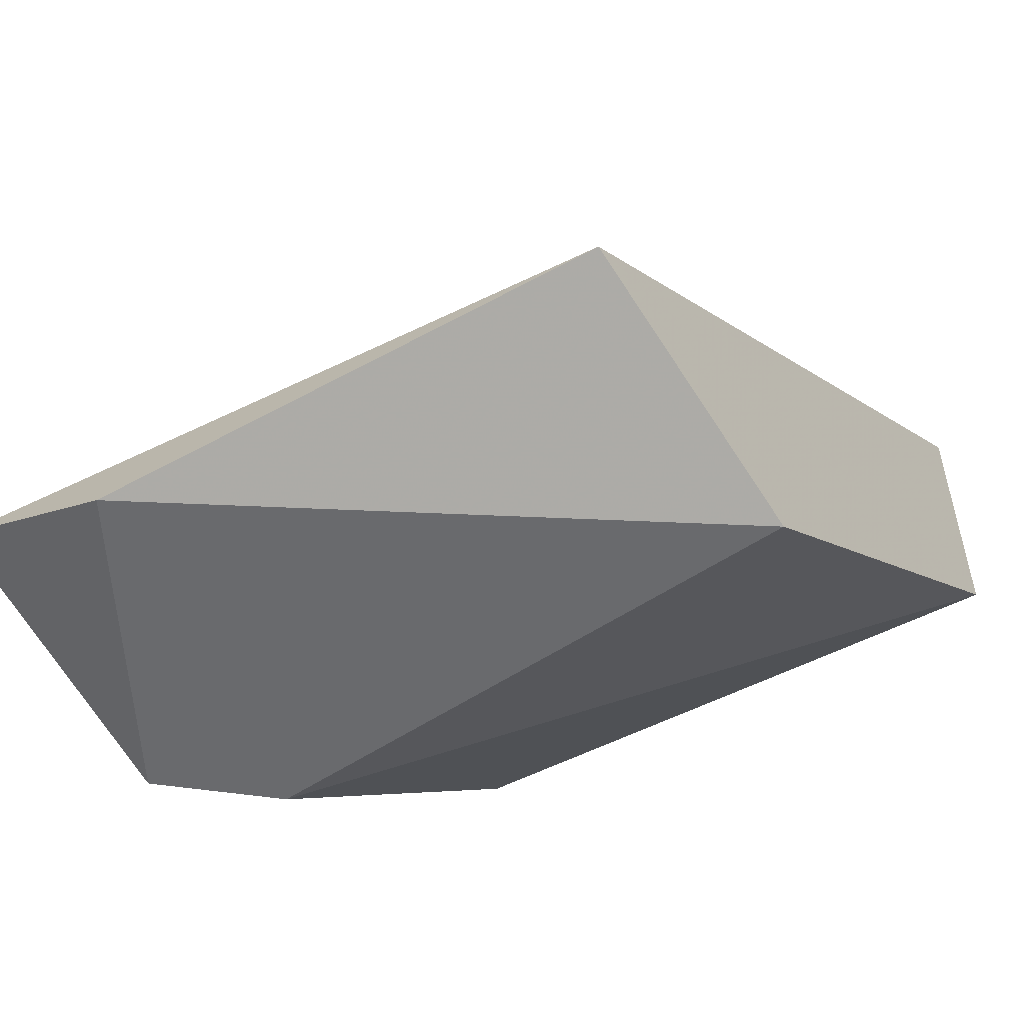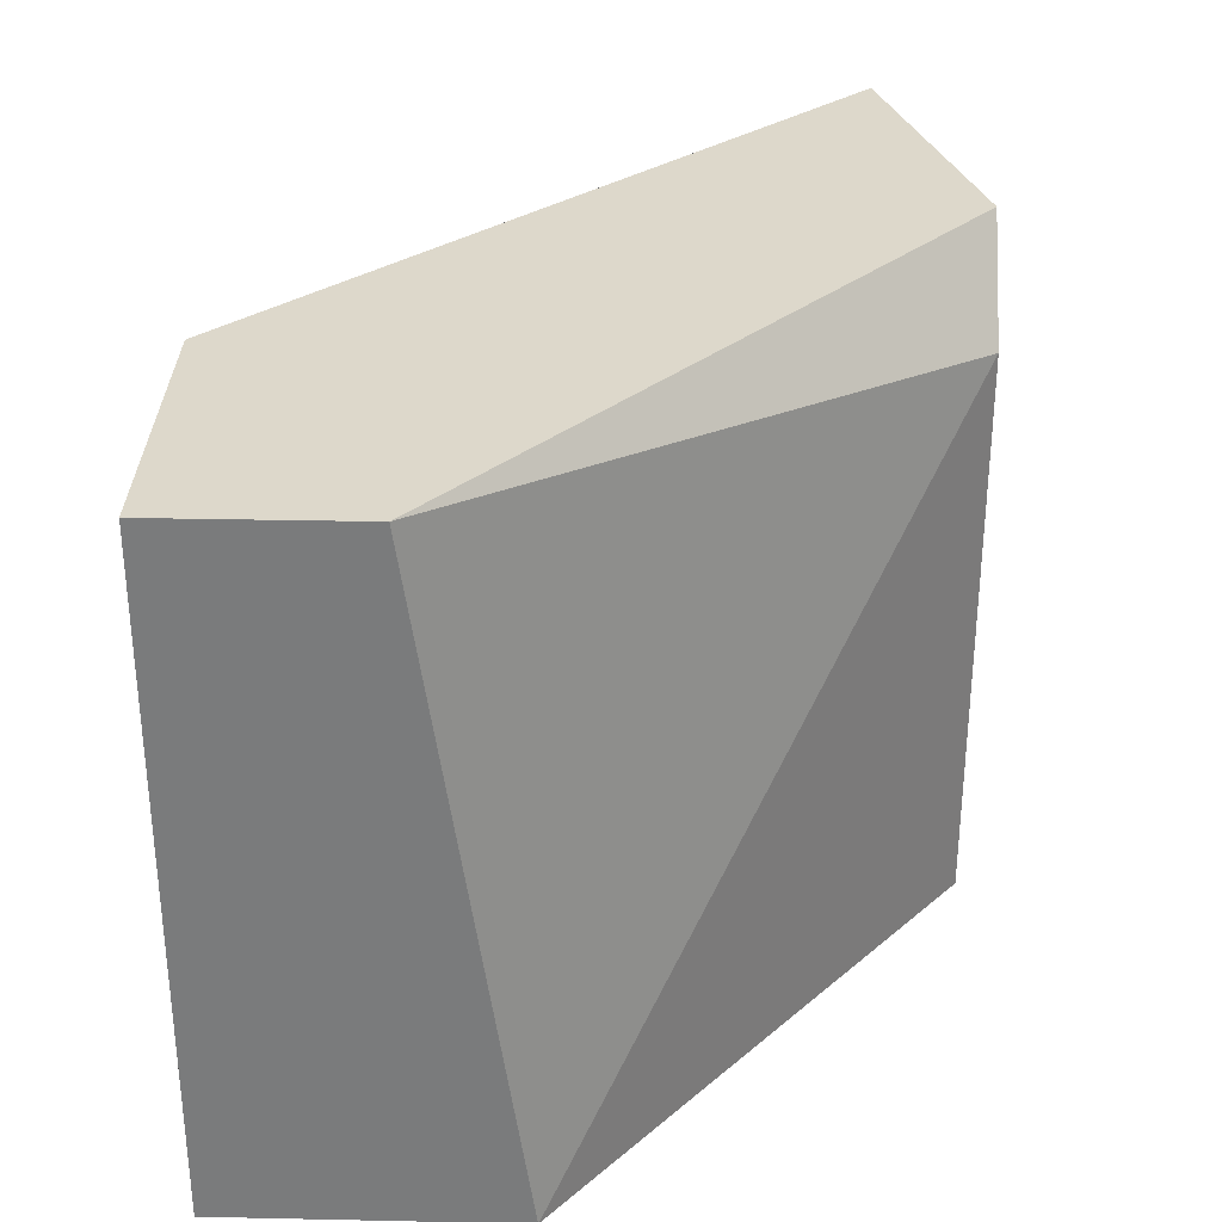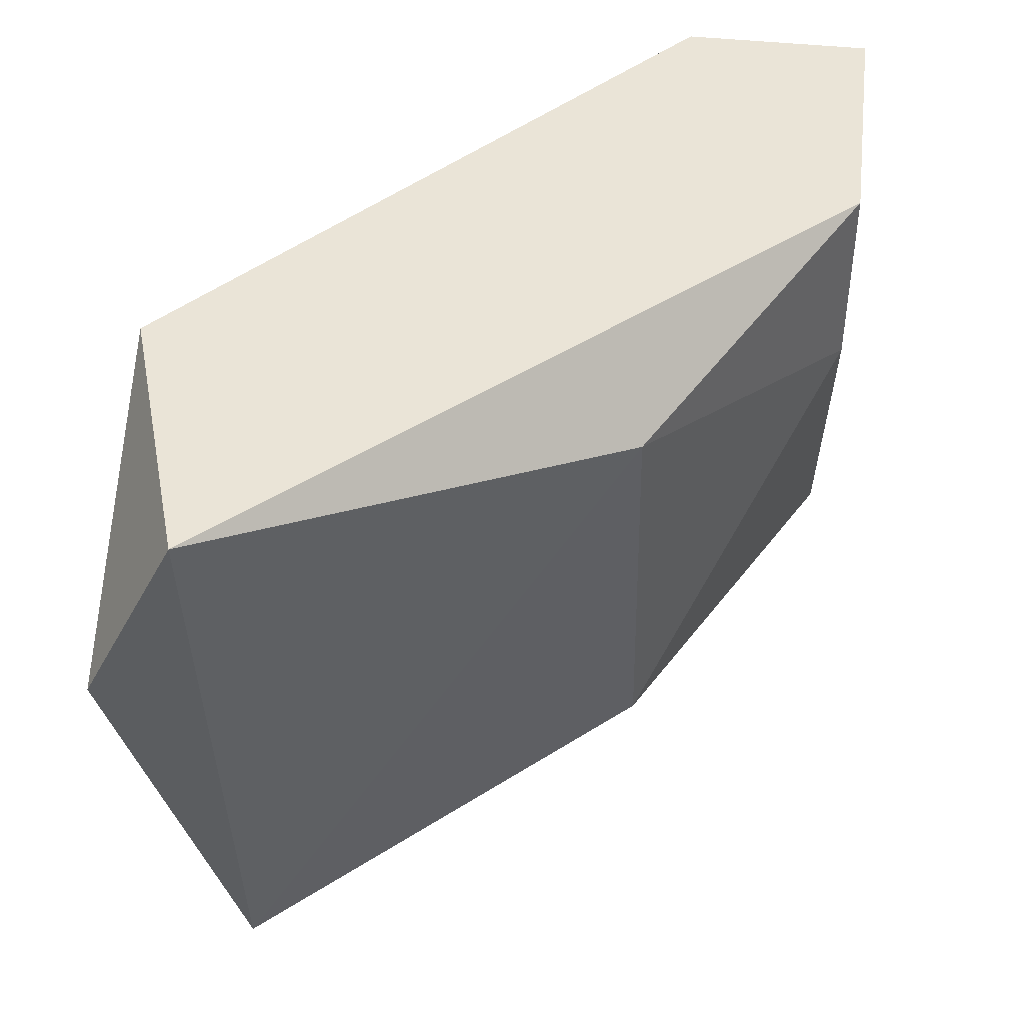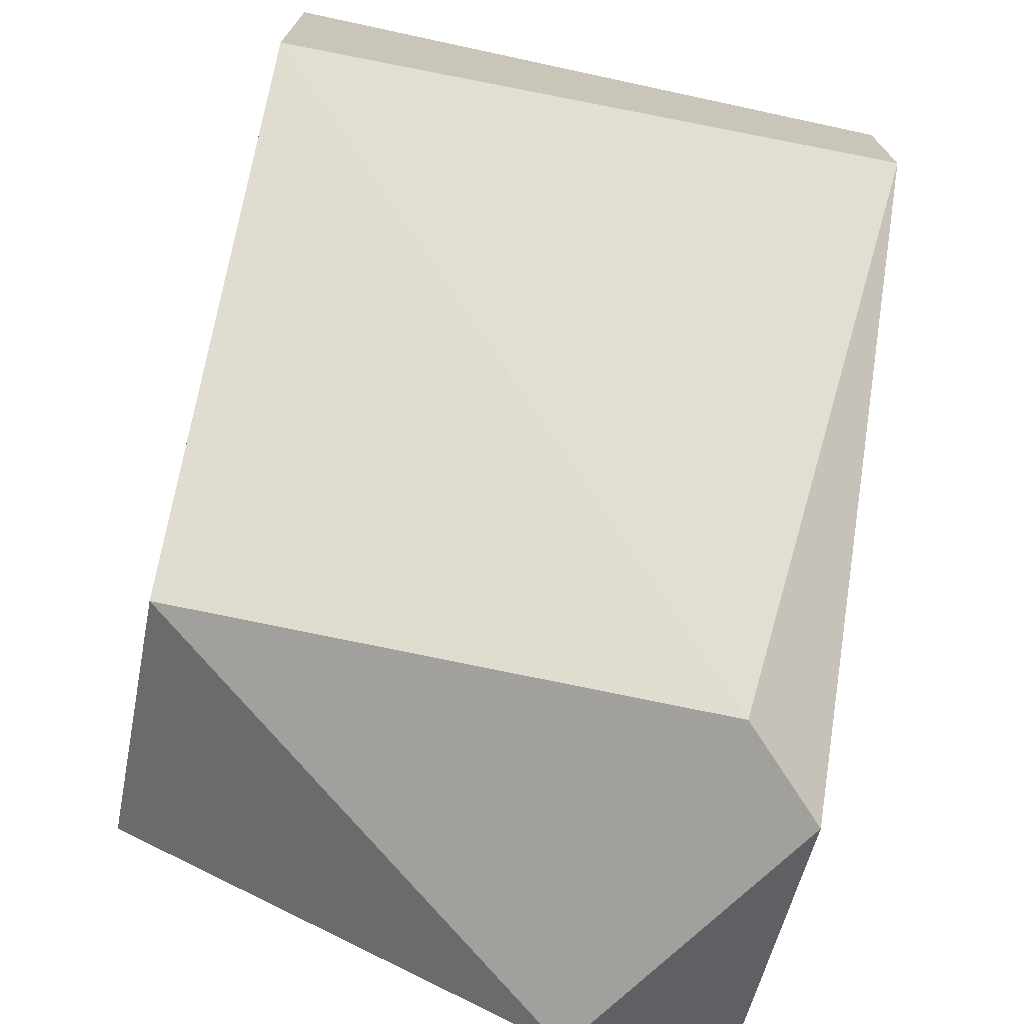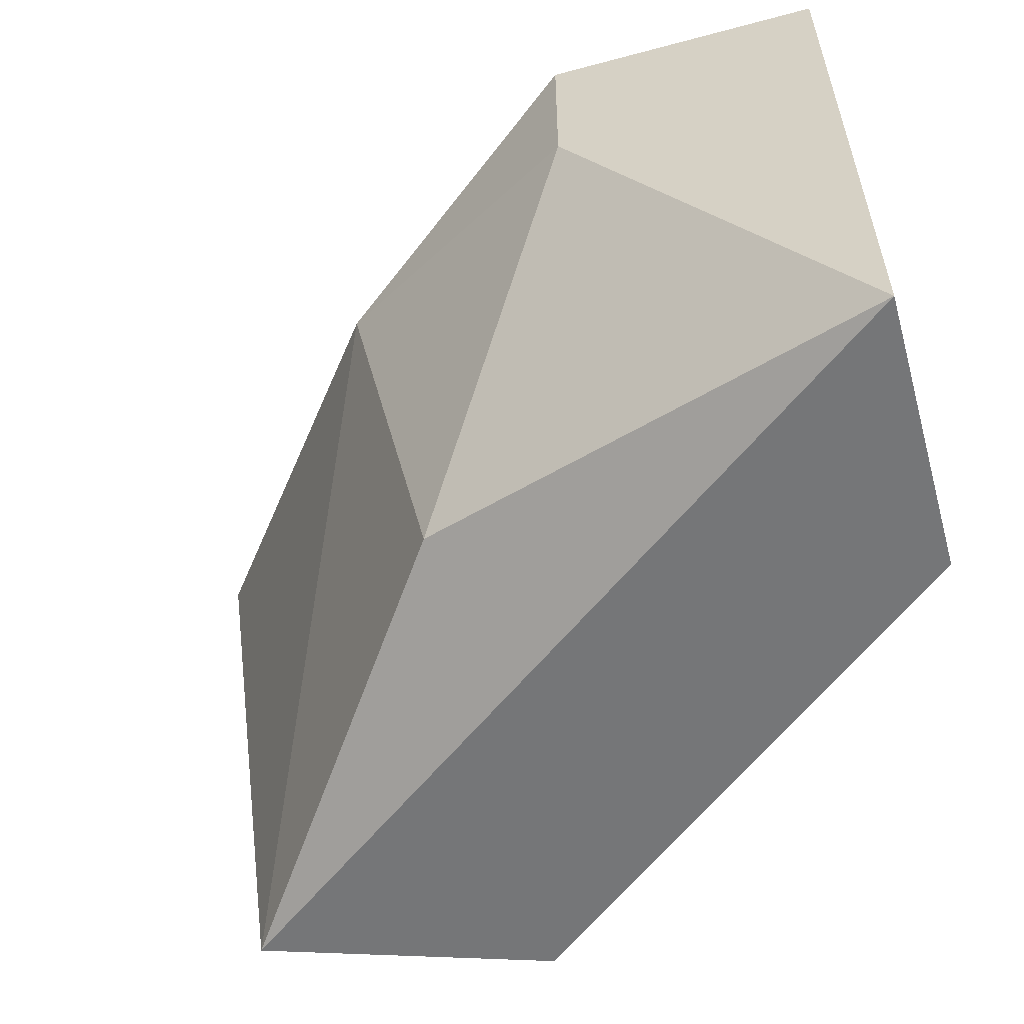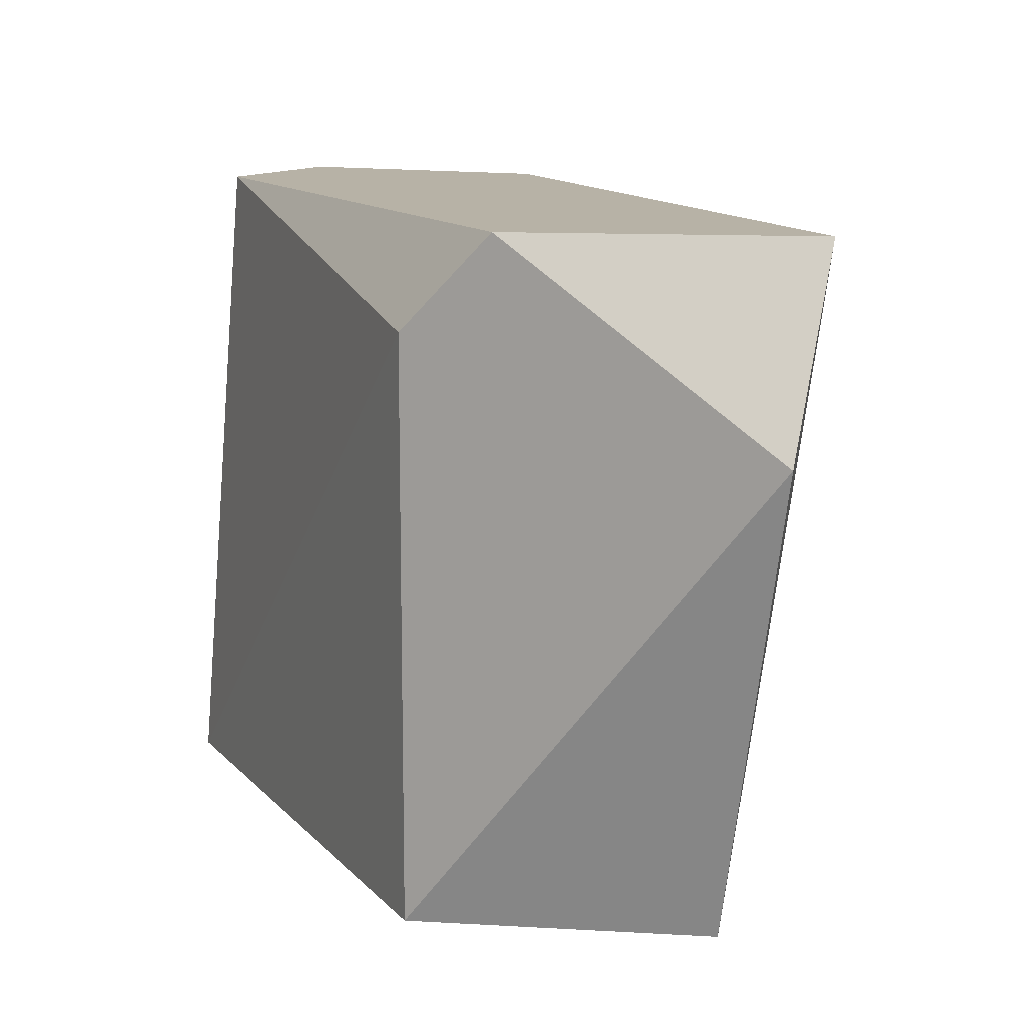
<metadata>
{"format":"obj","ext":"obj","renderer":"f3d","projection":"perspective","resolution":1024,"background":"white","views":[{"elev":-53.1,"azim":125.9,"up":"+Y"},{"elev":31.5,"azim":-88.3,"up":"+Z"},{"elev":43.7,"azim":97.3,"up":"+Z"},{"elev":-71.7,"azim":-102.1,"up":"+Y"},{"elev":-56.8,"azim":-164.4,"up":"+Z"},{"elev":12.4,"azim":26.0,"up":"+Z"}]}
</metadata>
<code>
v 0.005095 -5.9e-05 0.01558
v 0.002456 0.003109 0.01927
v 0.002456 0.003109 0.01822
v 0.003511 -0.000587 0.01558
v 0.003511 -0.000587 0.01874
v 0.003511 0.002053 0.01611
v 0.005623 -0.000587 0.01822
v 0.005623 -5.9e-05 0.01927
v 0.000872 0.001524 0.01558
v 0.000872 0.003109 0.01927
v 0.000872 0.003109 0.01558
v 0.000872 0.002053 0.01927
v 0.004039 -0.000587 0.01927
v 0.004039 0.002053 0.01874
f 4 1 7
f 9 1 4
f 1 11 6
f 1 6 14
f 1 8 7
f 8 1 14
f 1 9 11
f 2 3 11
f 3 2 14
f 2 13 8
f 2 8 14
f 2 11 10
f 12 2 10
f 13 2 12
f 11 3 6
f 6 3 14
f 9 4 5
f 4 13 5
f 13 4 7
f 12 9 5
f 13 12 5
f 8 13 7
f 9 12 11
f 11 12 10

</code>
